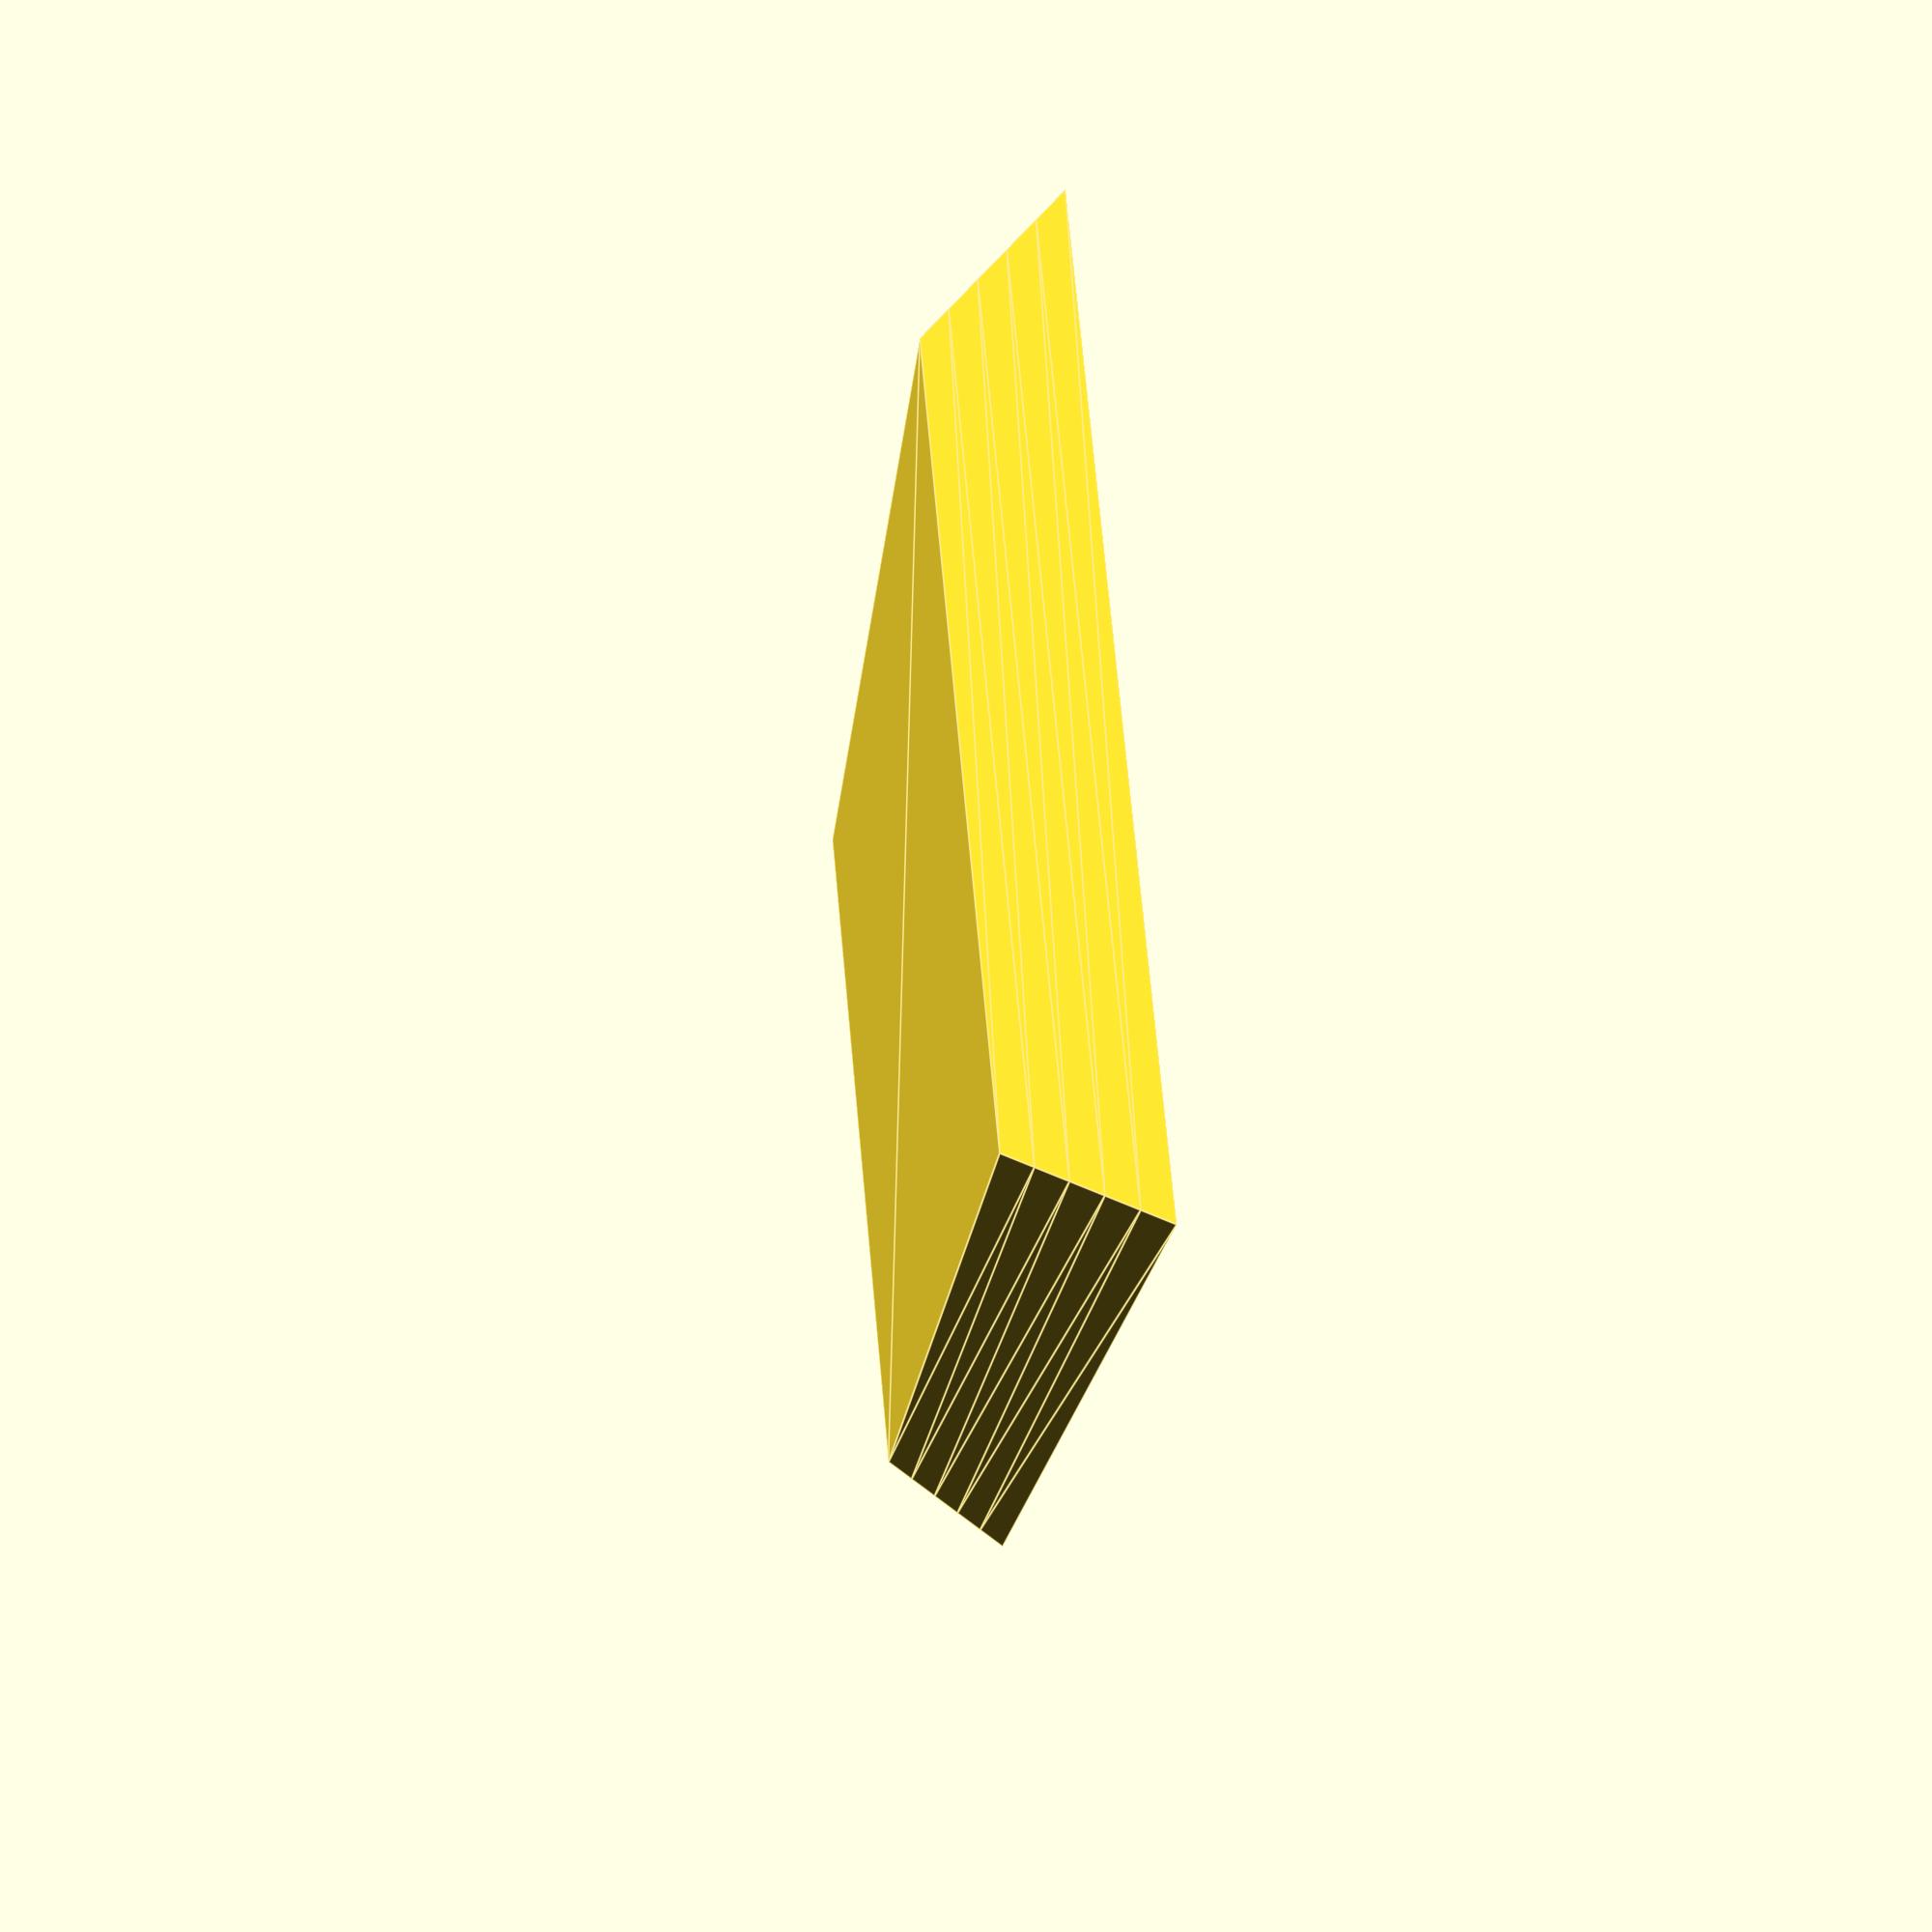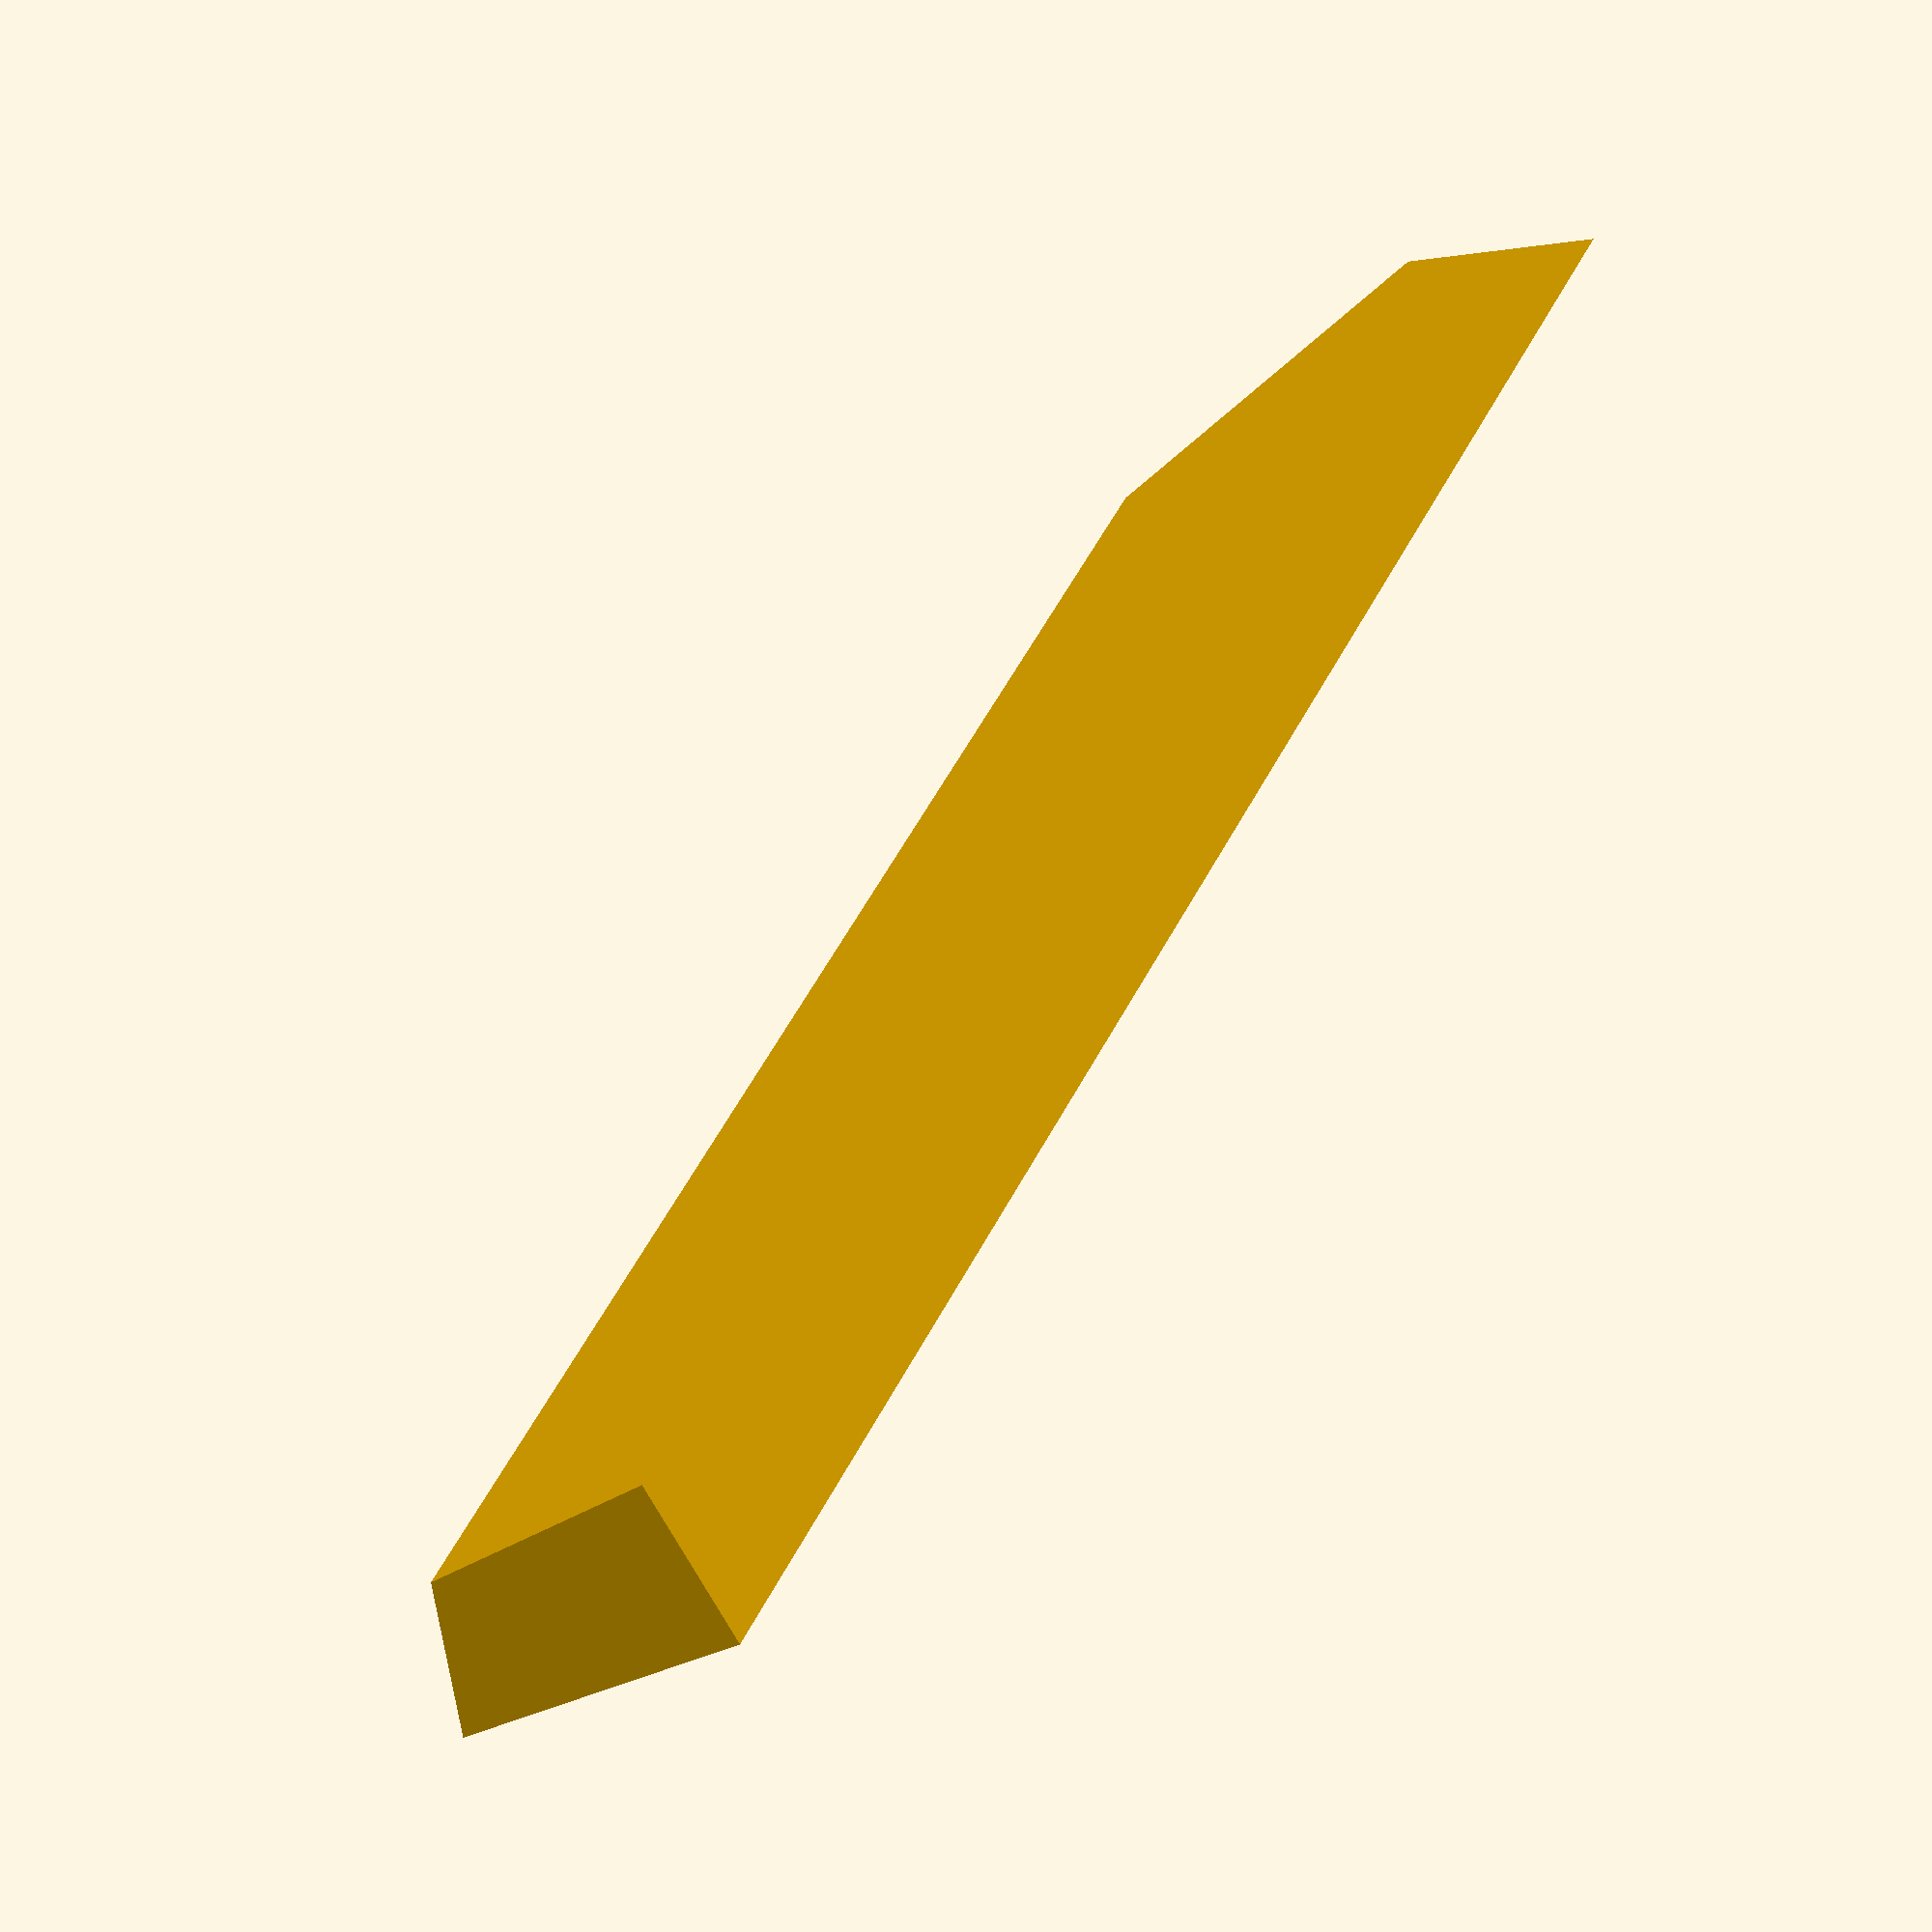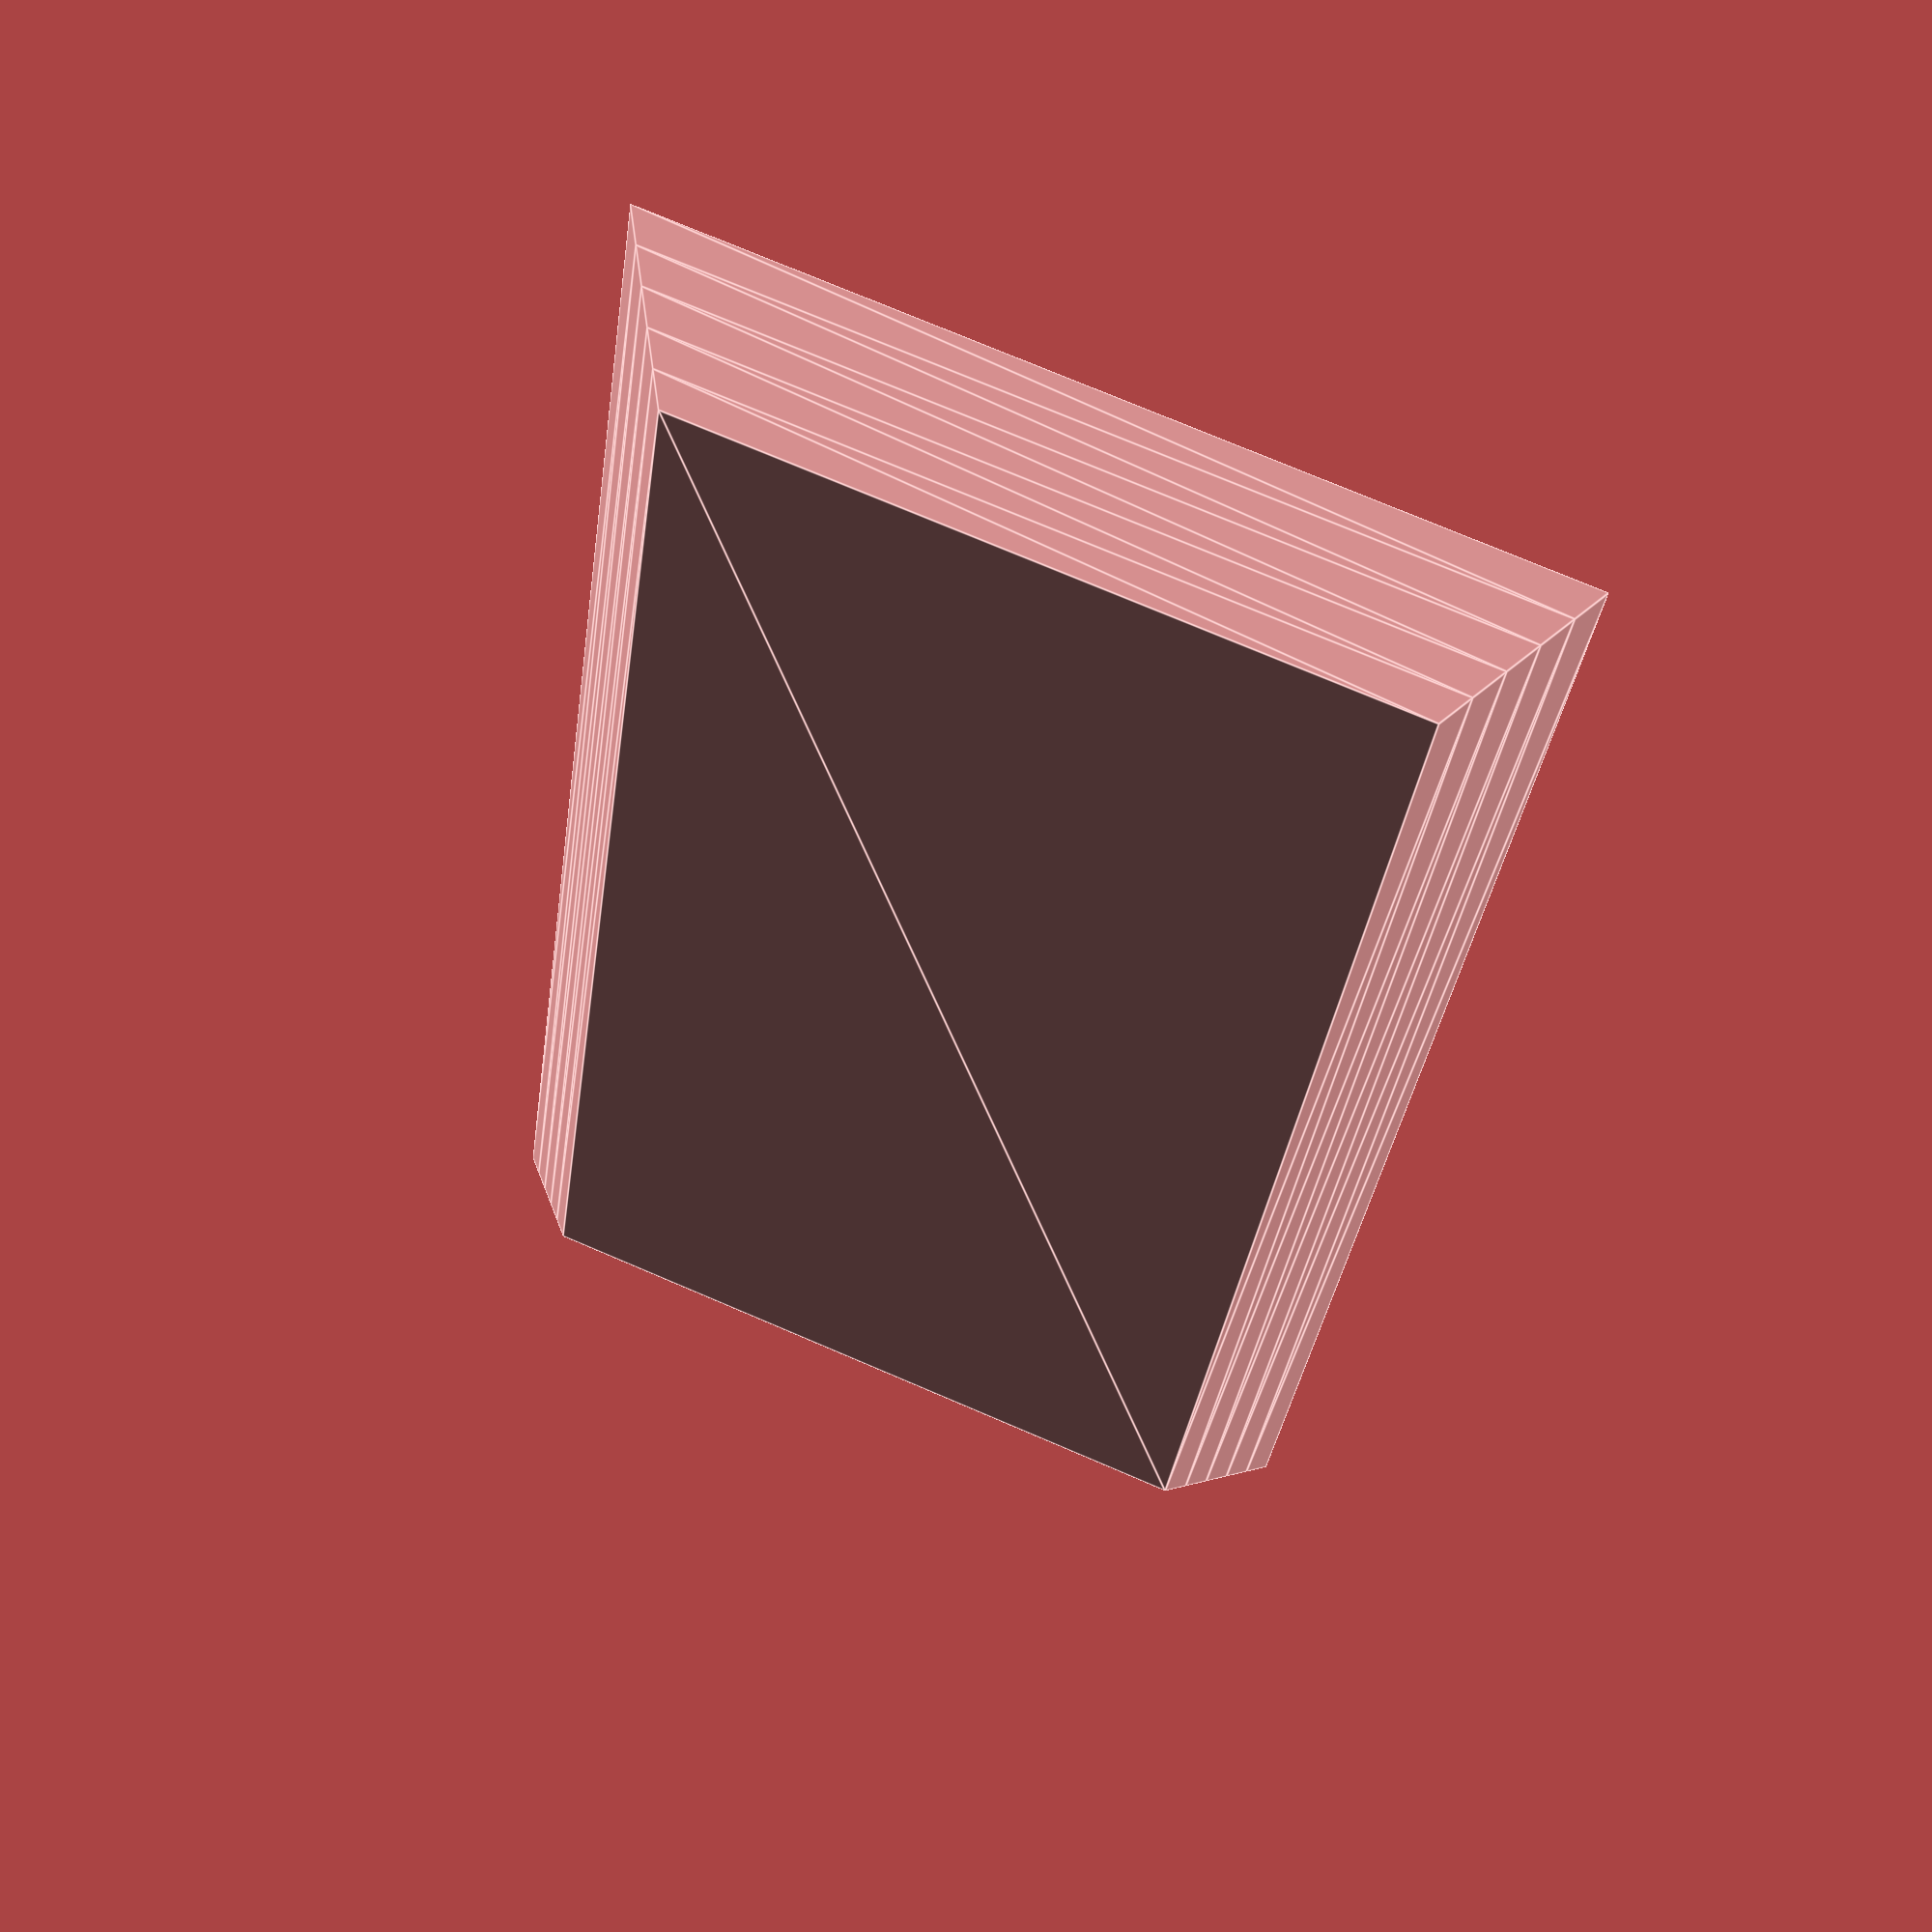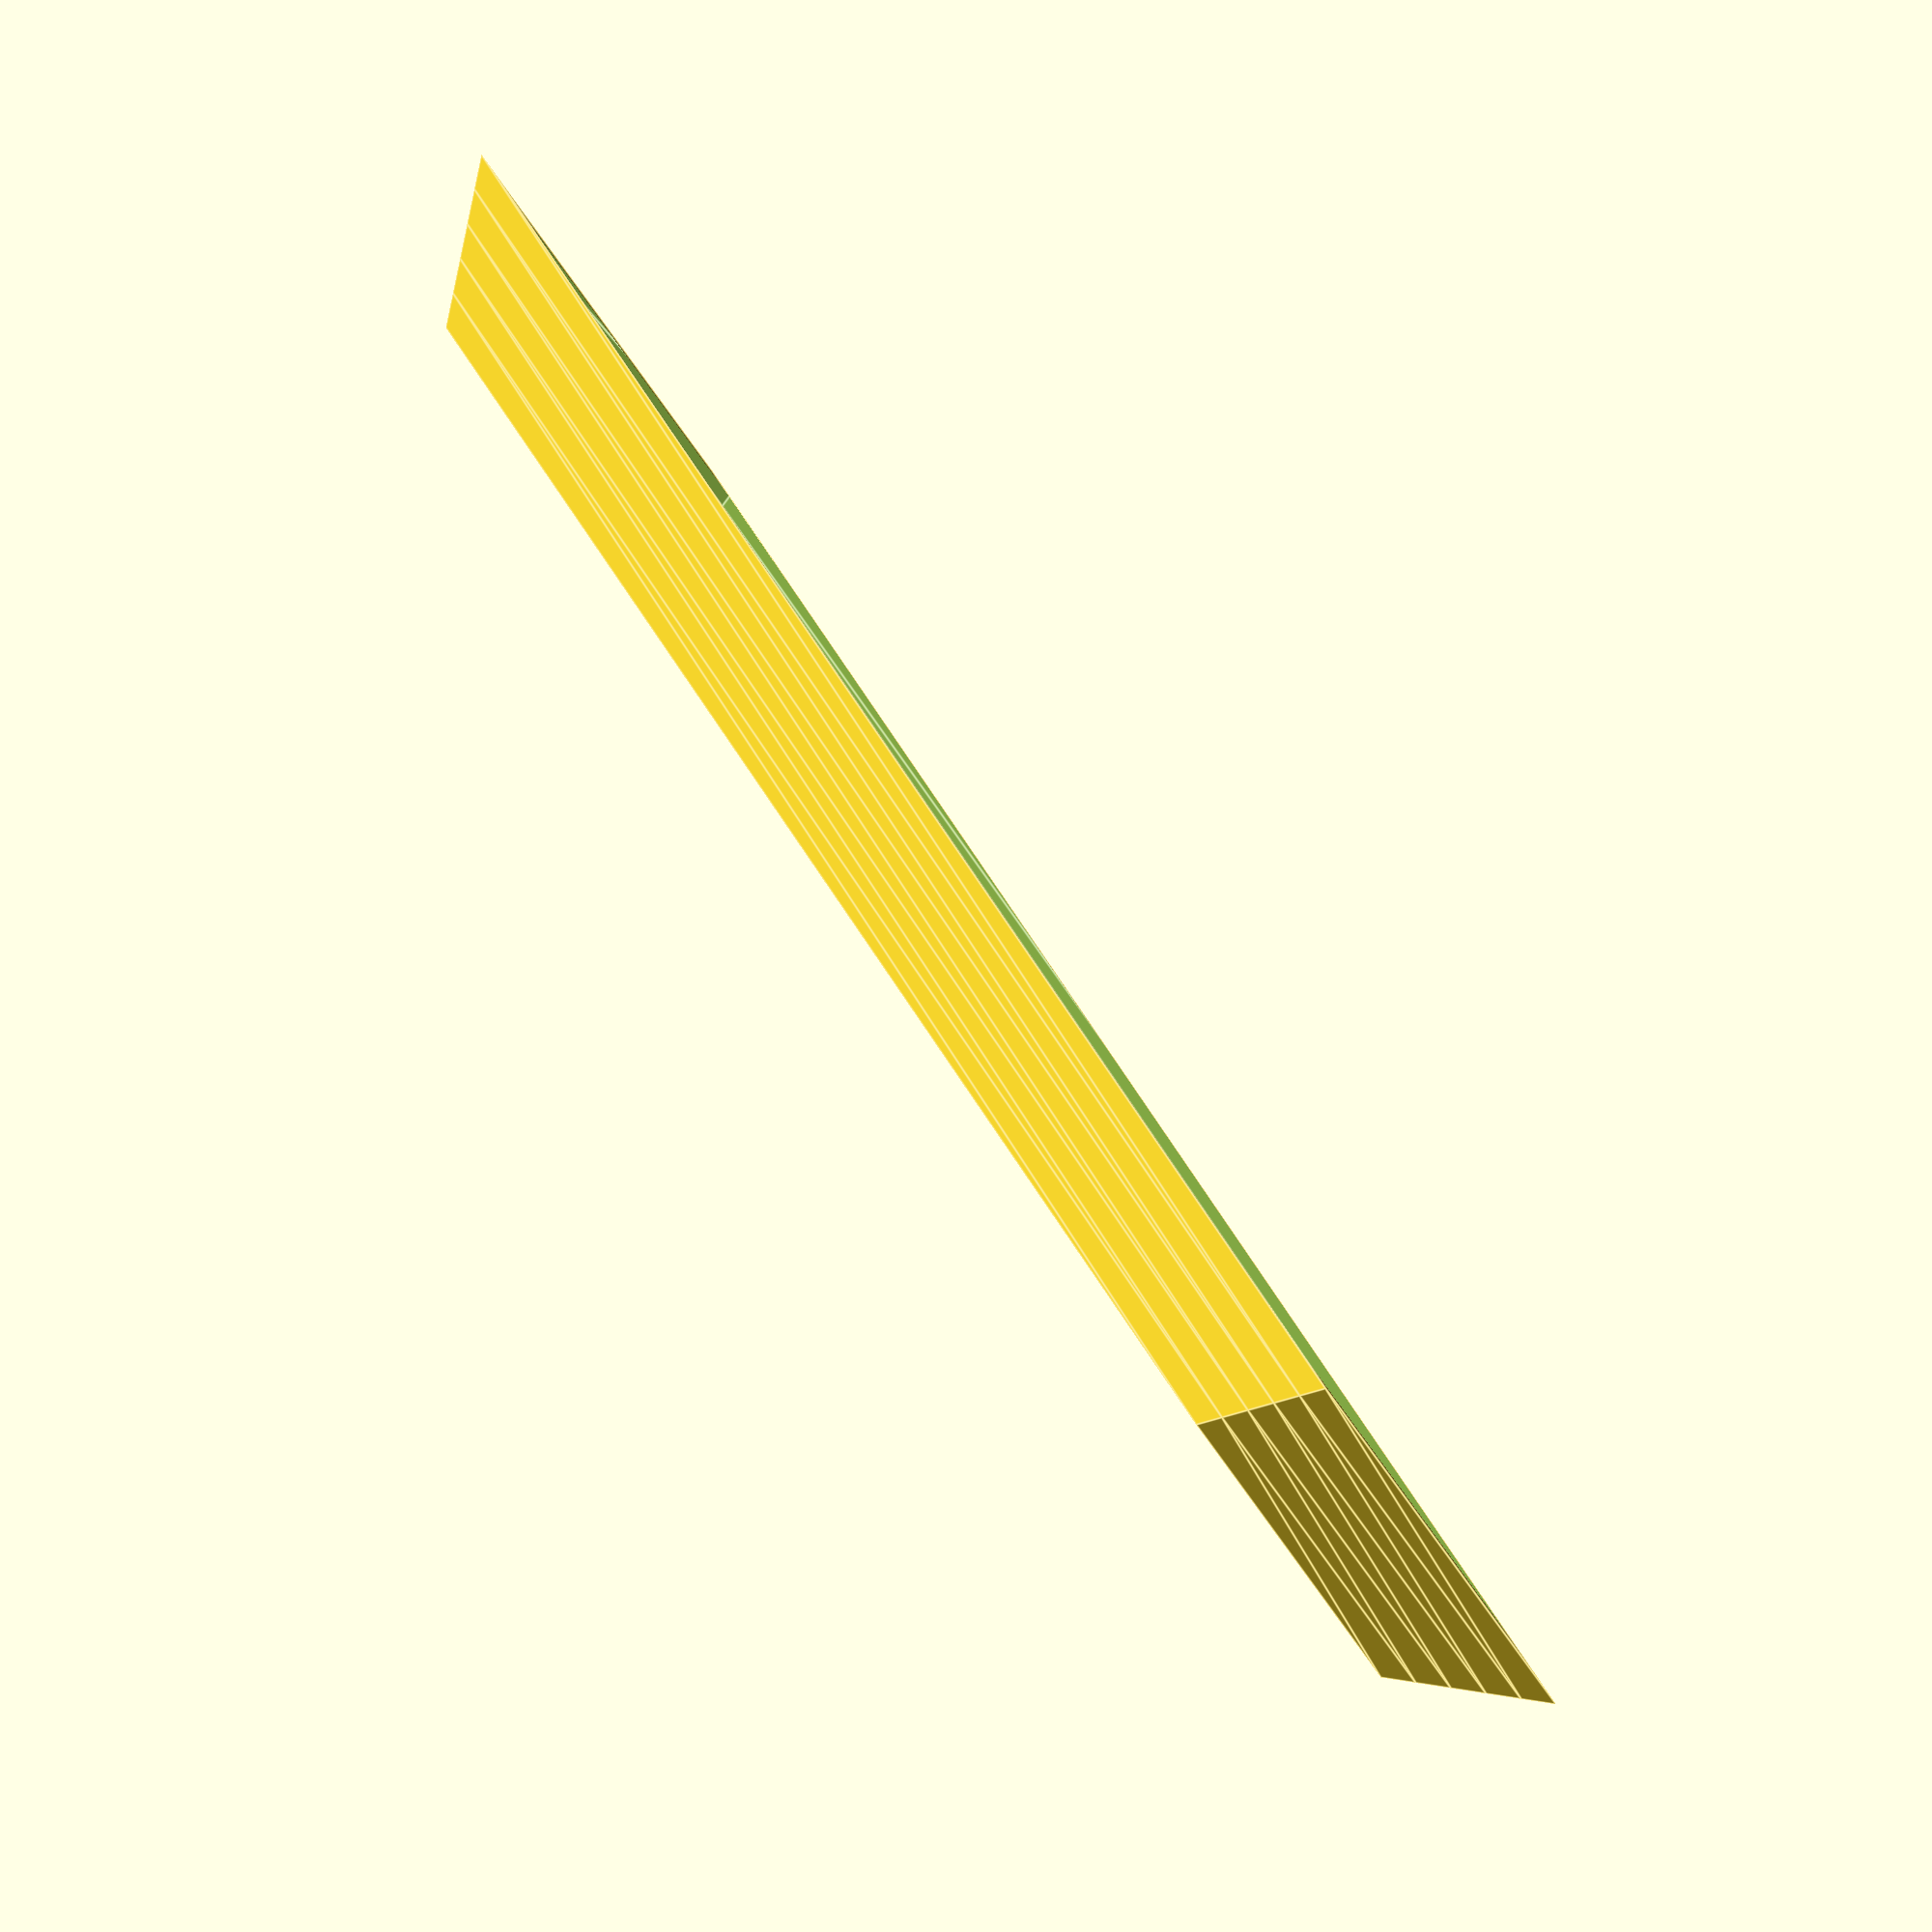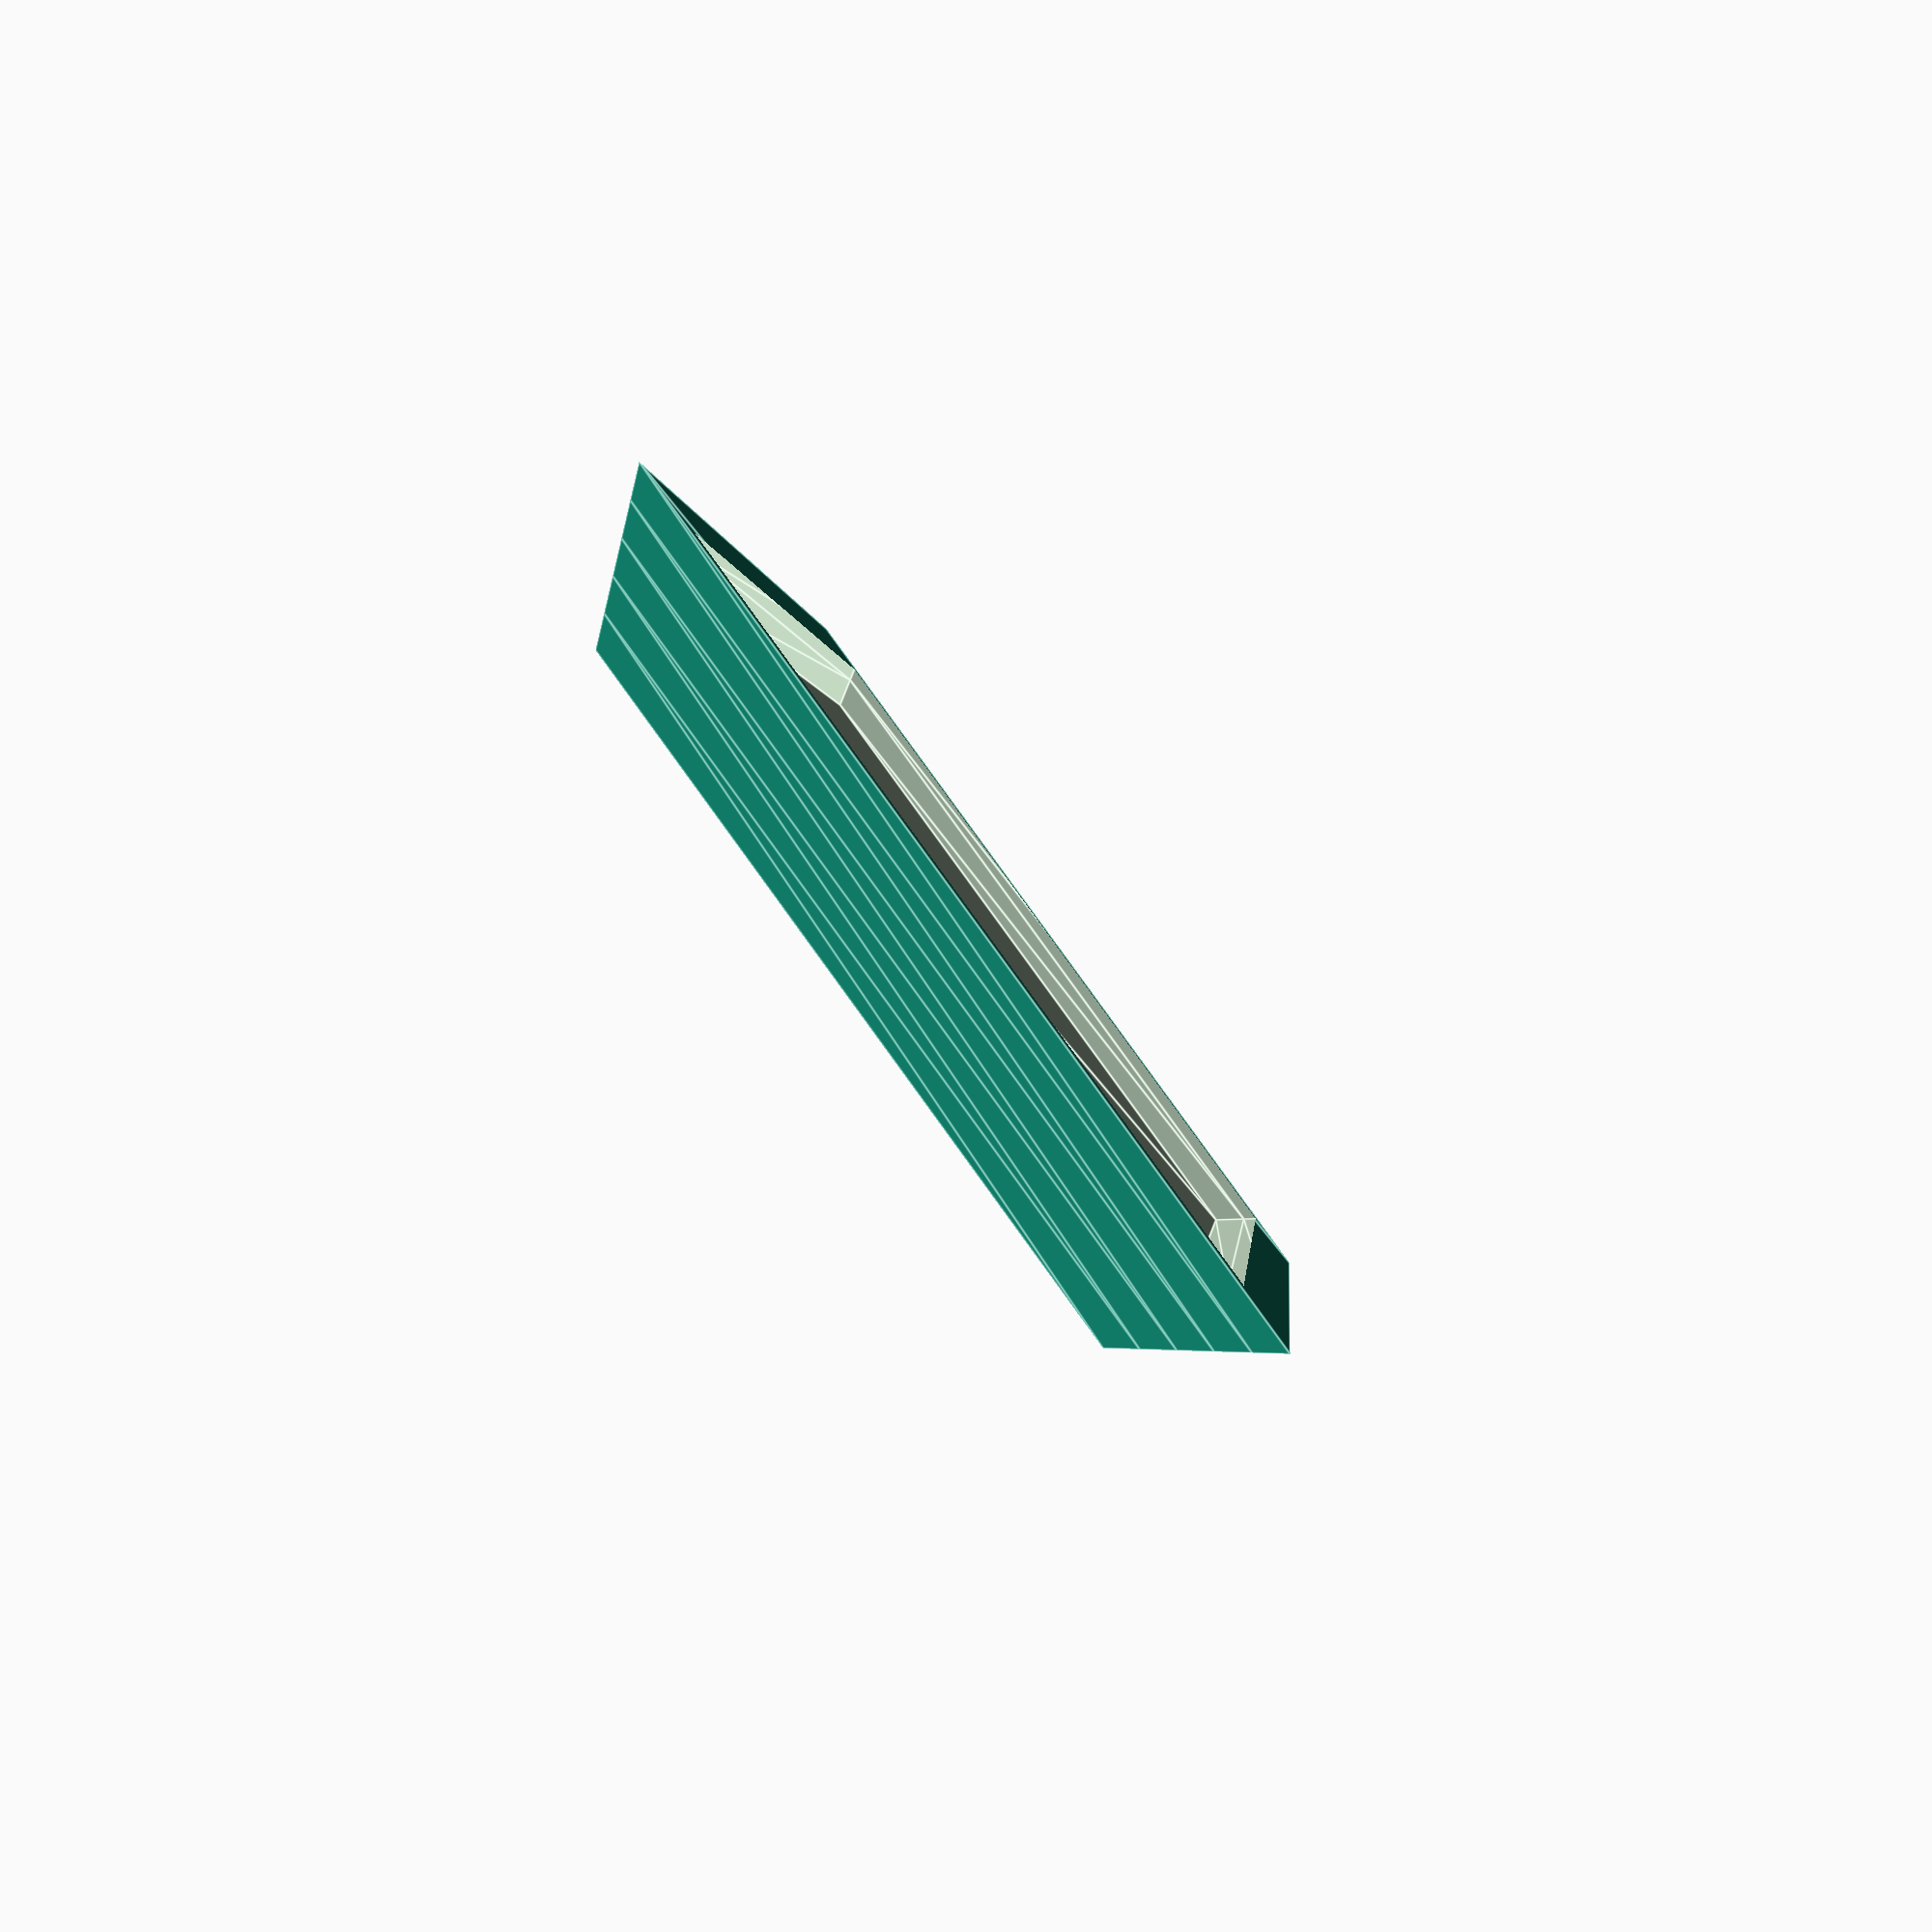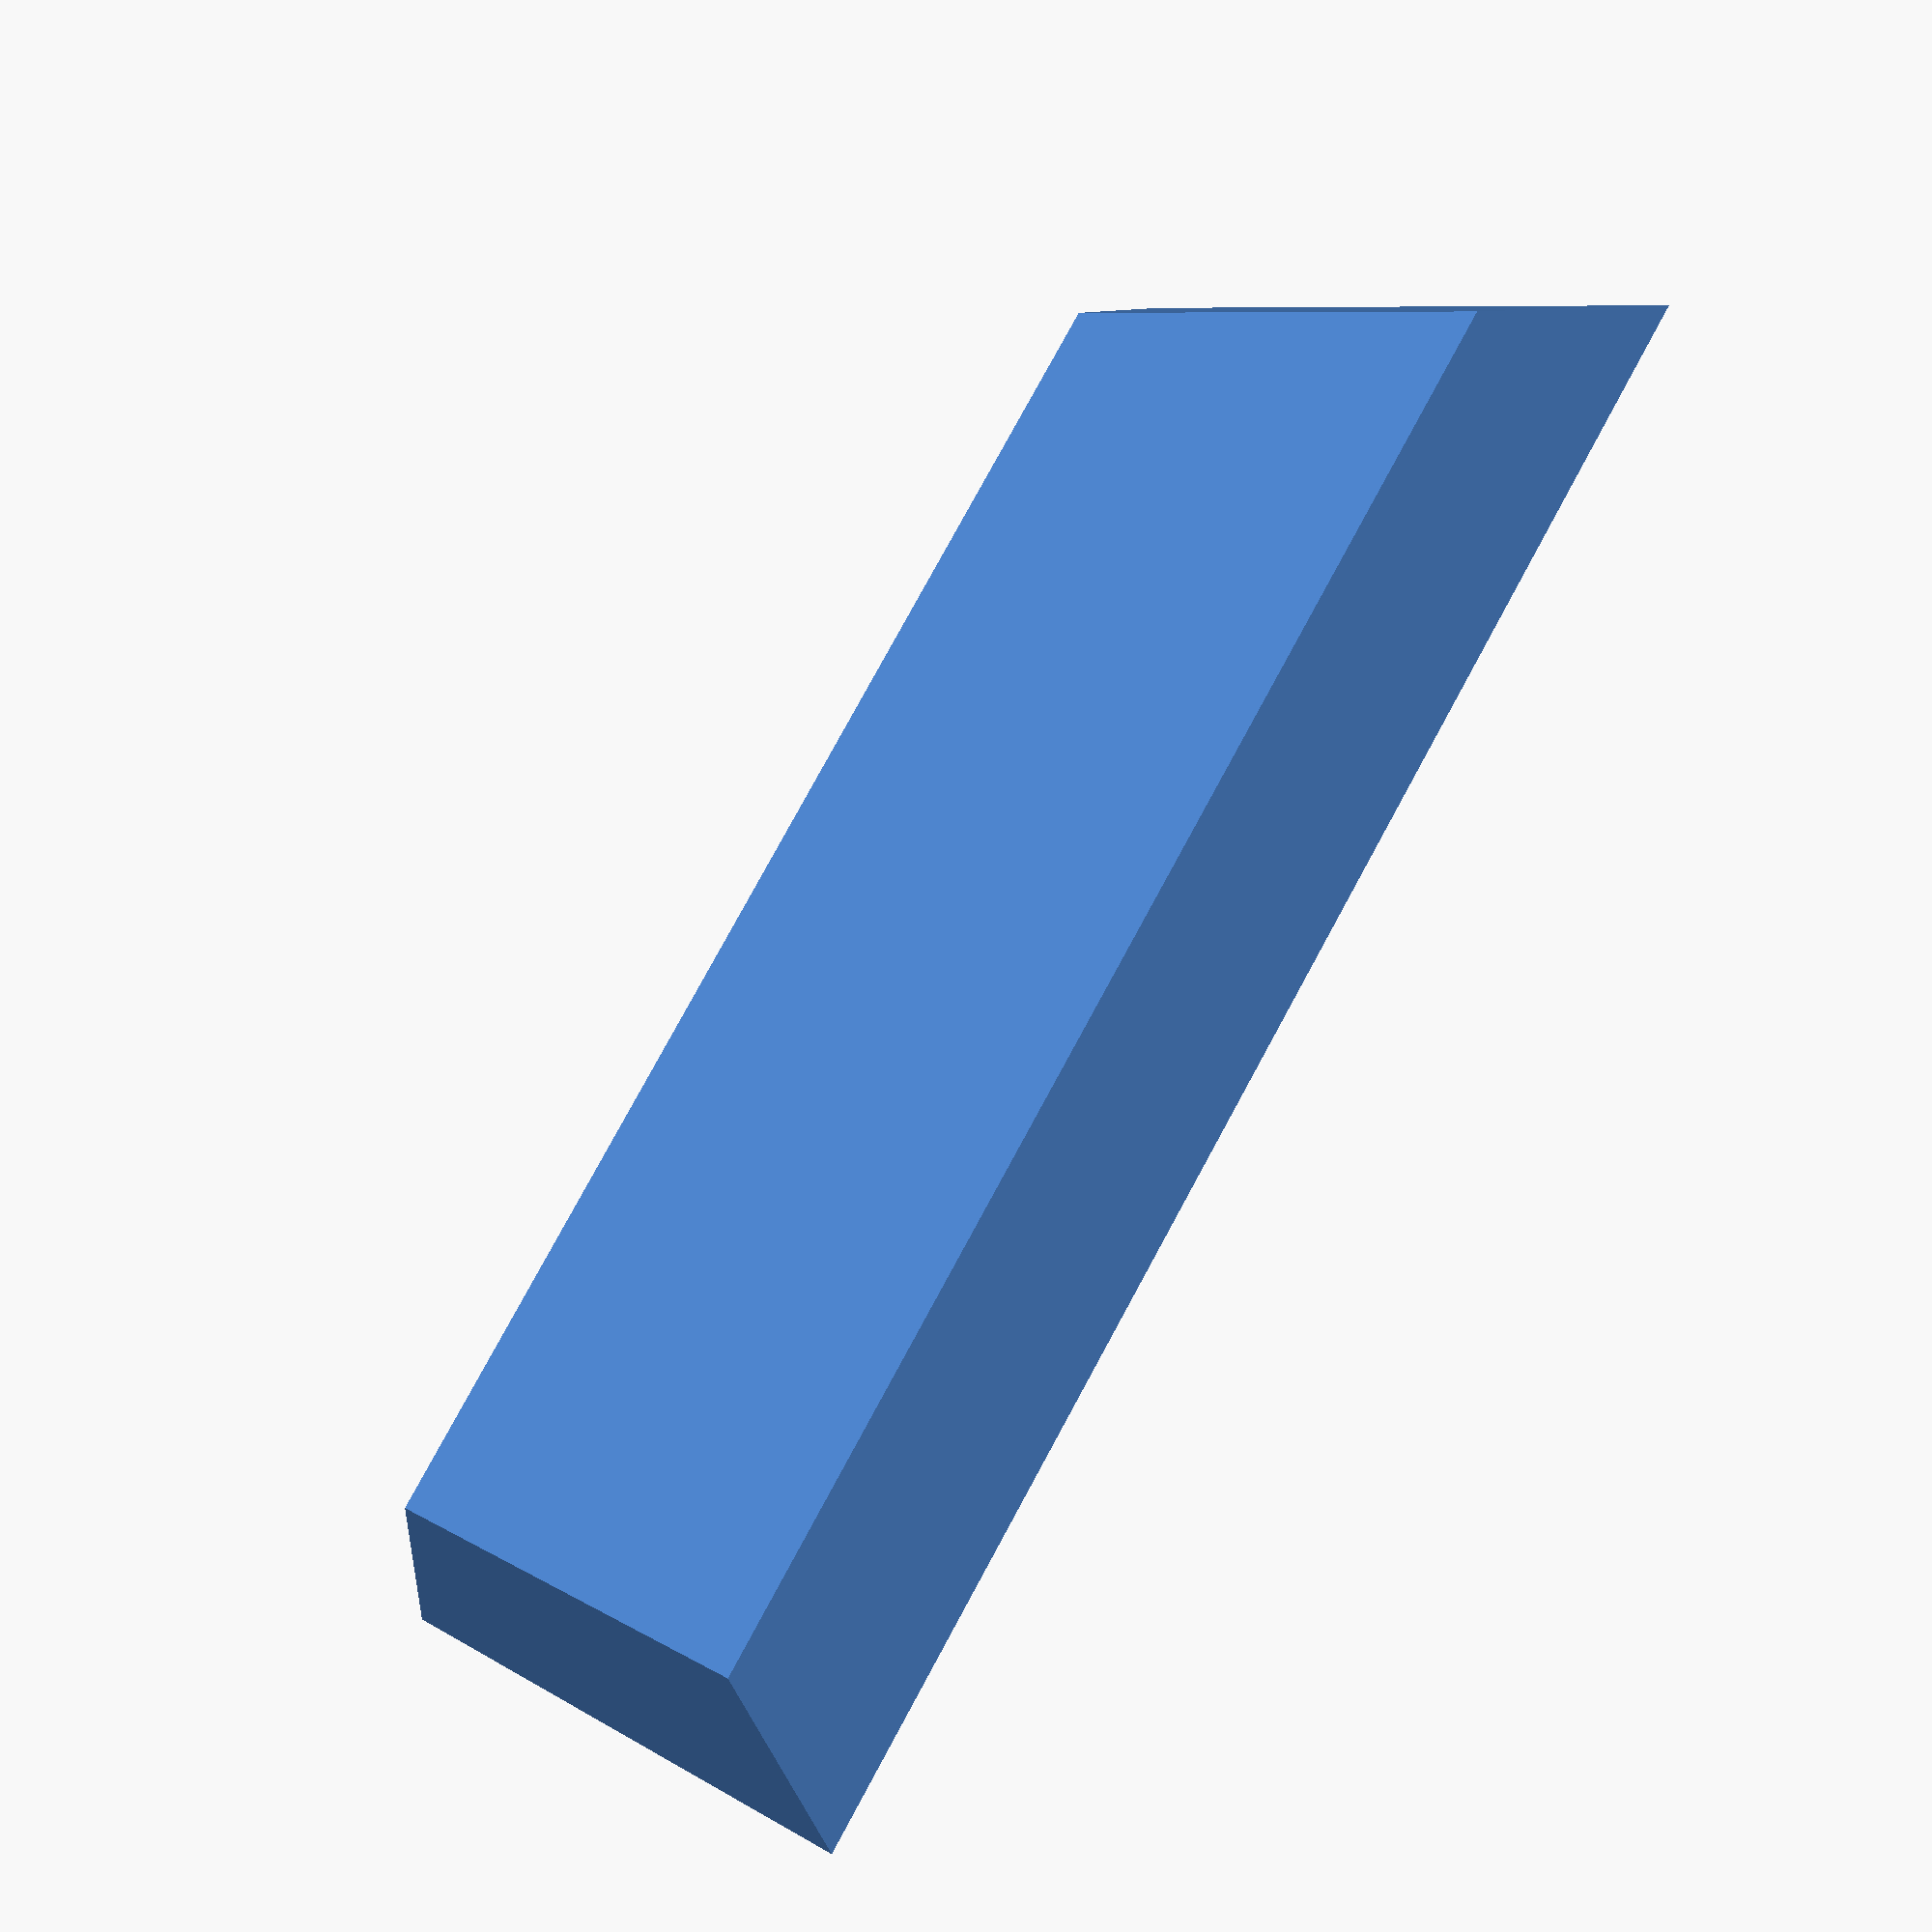
<openscad>

SHELF_THICKNESS = 5;
SHELF_HEIGHT = SHELF_THICKNESS + 2;


SHELF_BOTTOM_DEPTH = 40;
SHELF_TOP_DEPTH = SHELF_BOTTOM_DEPTH + 10;

SHELF_BOTTOM_WIDTH = 80;
SHELF_TOP_WIDTH = SHELF_BOTTOM_WIDTH + 10;


function is_vector(thing) = (
    thing[0] == thing[0] && len(thing) != undef
);

function to_coord(thing) = (
    is_vector(thing) ? thing : [thing, thing]
);


module wedge(height, width, depth) {
    _width = to_coord(width);
    _depth =  to_coord(depth);

    bottom_width = _width[0];
    top_width = _width[1];
    
    bottom_depth = _depth[0];
    top_depth = _depth[1];

    s_w = (top_width / bottom_width);
    s_d = (top_depth / bottom_depth);

    linear_extrude(height = height, center = true, scale=[s_w, s_d]) {
        square(size = [bottom_width, bottom_depth], center = true);
    }
}



module shelf(height, width, depth, t) {
    difference() {
        wedge(height = height, width = width, depth = depth);
        
        translate([0, 0, t]) {
            wedge(height = height, width = width, depth = depth);
        }
    }
}



shelf(
    height = SHELF_HEIGHT,
    width = [SHELF_BOTTOM_WIDTH, SHELF_TOP_WIDTH],
    depth = [SHELF_BOTTOM_DEPTH, SHELF_TOP_DEPTH],
    t = SHELF_THICKNESS
);






</openscad>
<views>
elev=325.8 azim=49.9 roll=263.0 proj=p view=edges
elev=254.5 azim=35.6 roll=307.0 proj=p view=wireframe
elev=305.8 azim=82.2 roll=201.9 proj=p view=edges
elev=88.8 azim=26.2 roll=304.7 proj=o view=edges
elev=85.7 azim=276.4 roll=306.3 proj=p view=edges
elev=225.5 azim=46.1 roll=313.6 proj=p view=wireframe
</views>
